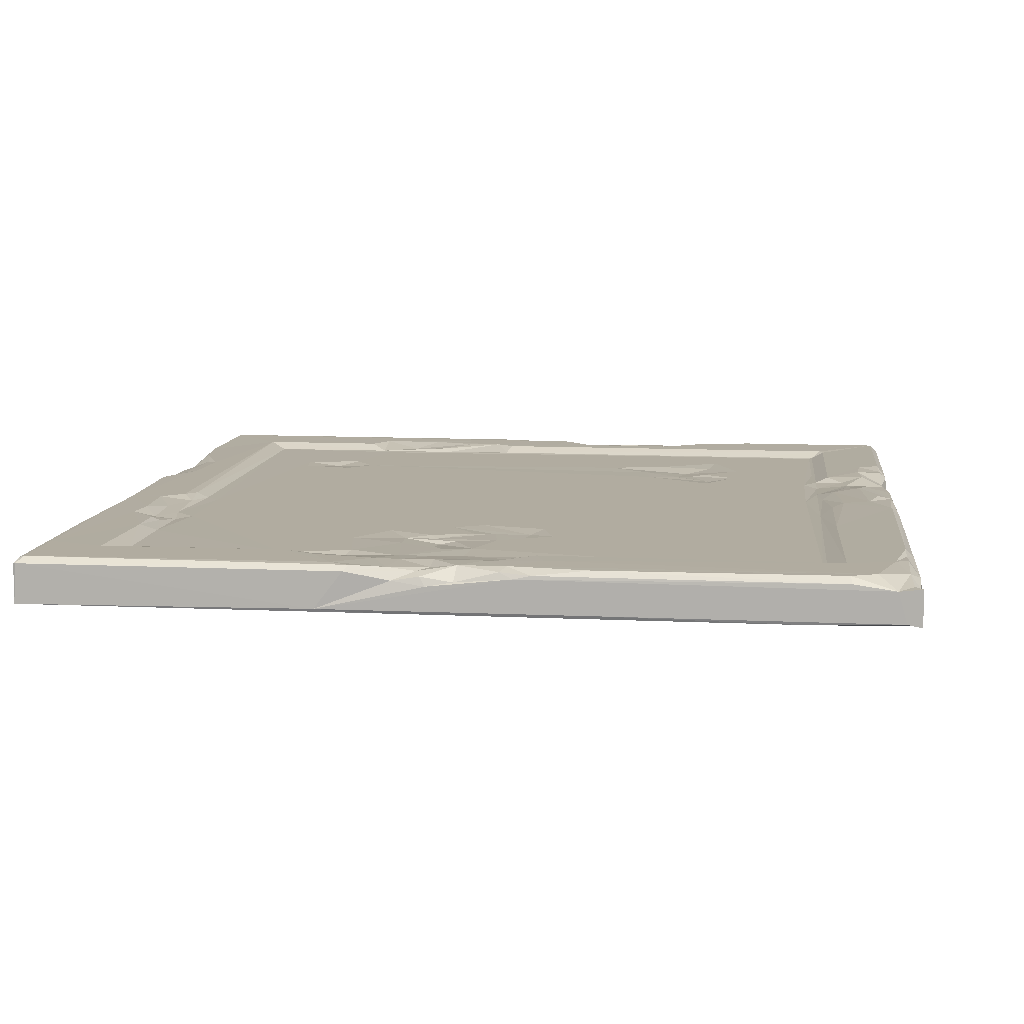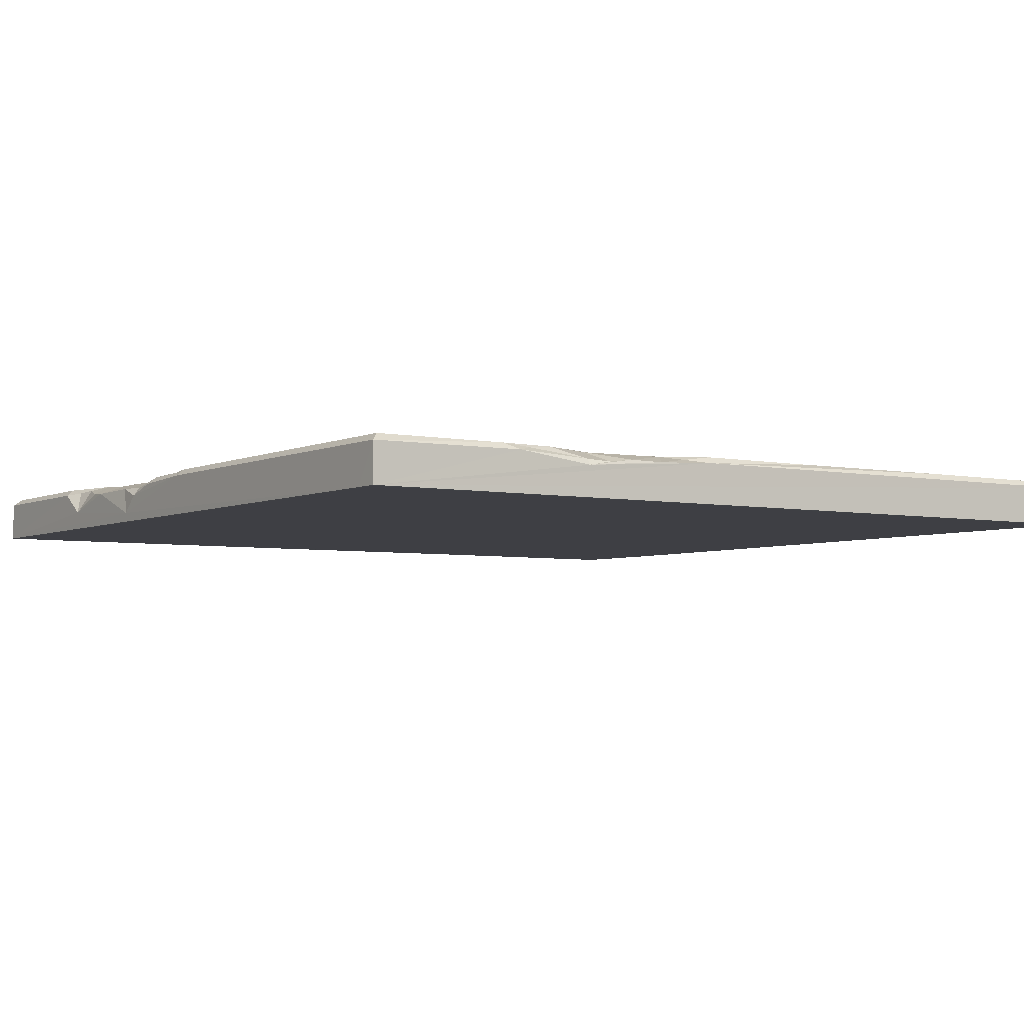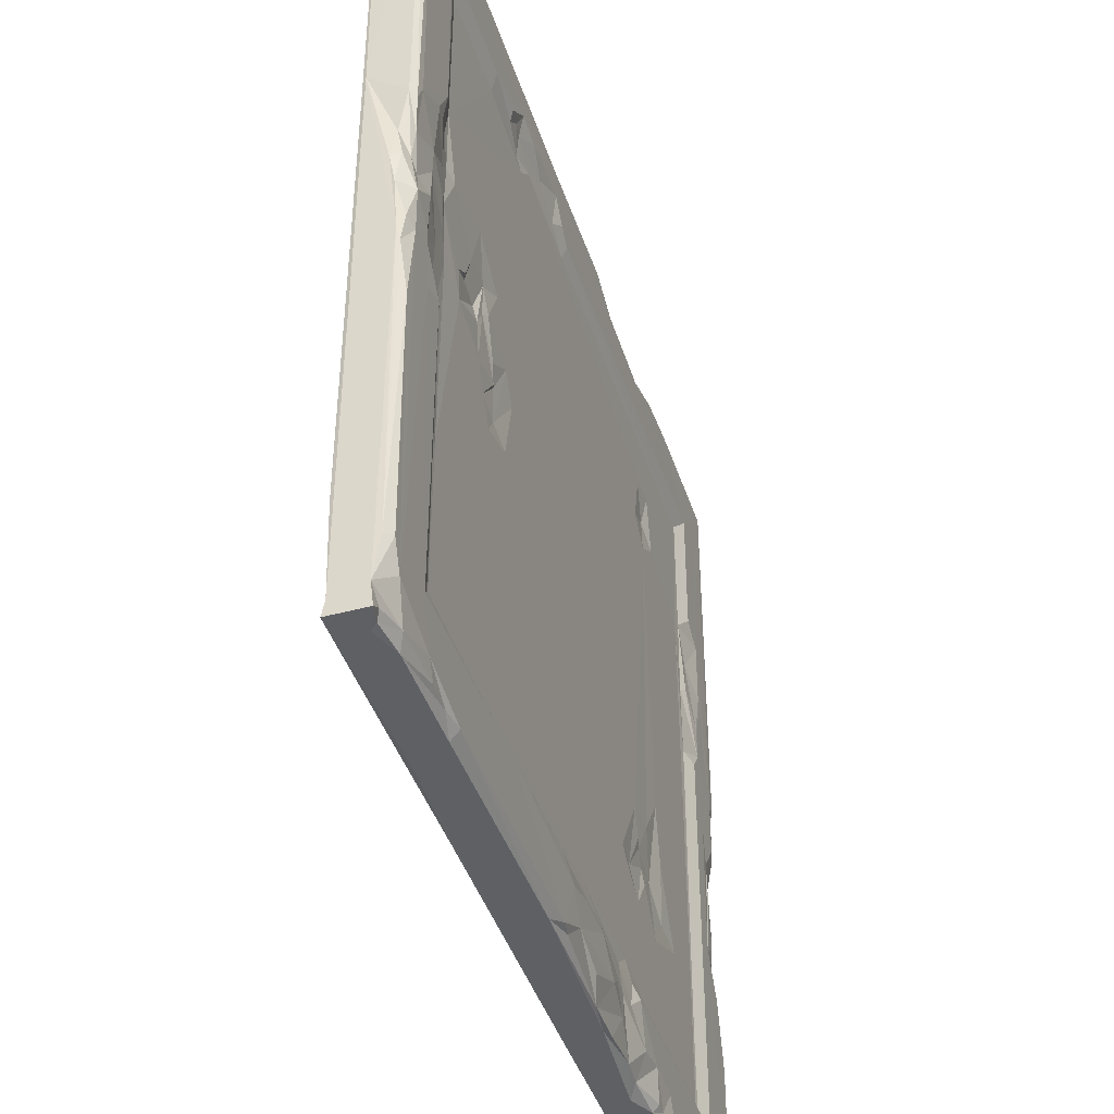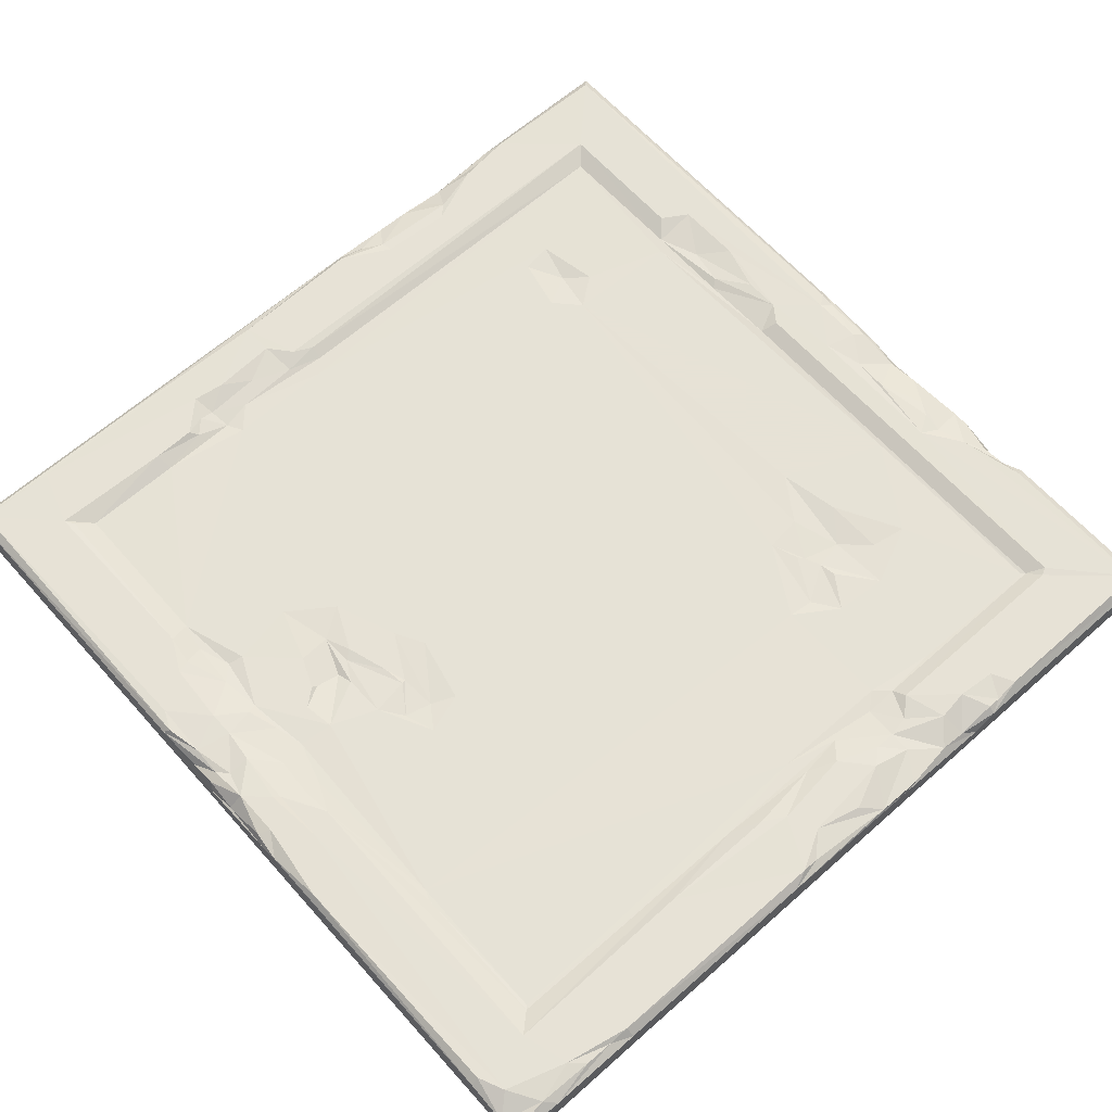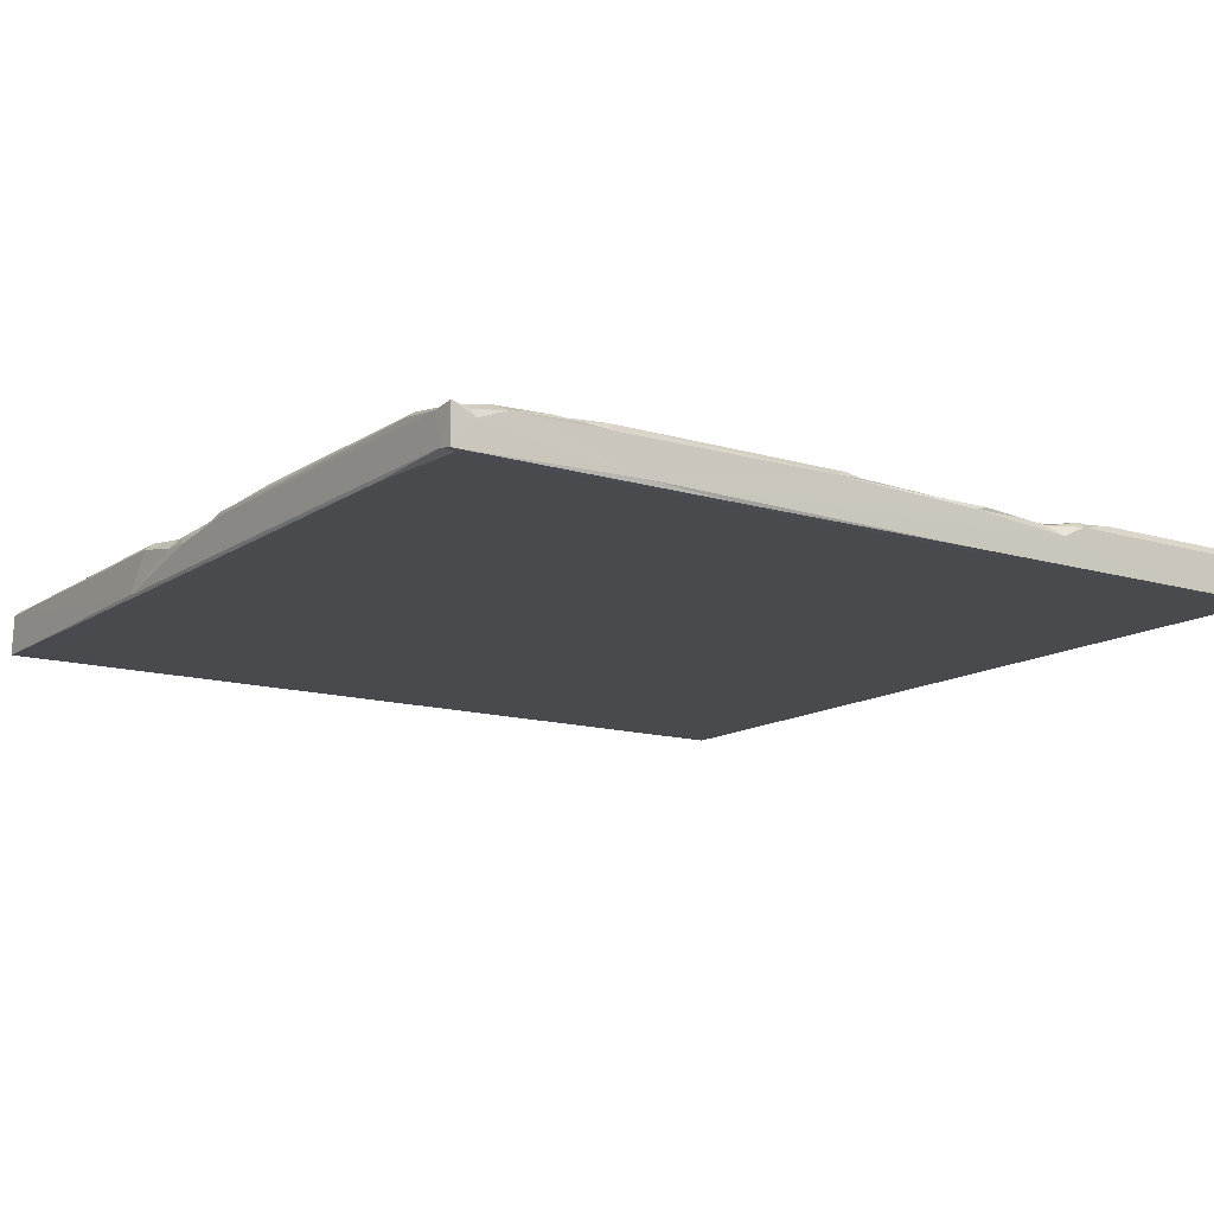
<metadata>
{"format":"obj","ext":"obj","renderer":"f3d","projection":"perspective","resolution":1024,"background":"white","views":[{"elev":10.1,"azim":96.9,"up":"+Y"},{"elev":-4.4,"azim":-33.8,"up":"+Y"},{"elev":-43.1,"azim":107.7,"up":"+Z"},{"elev":63.8,"azim":138.3,"up":"+Y"},{"elev":-13.3,"azim":145.7,"up":"+Y"}]}
</metadata>
<code>
v 0.004883 -17.37 196
v 1.725 -1.303 -0.01172
v 461.5 3.777 461.4
v 499.9 -1.669 0.1885
v 187 3.769 481.2
v 220 -0.7529 0.8447
v 107.9 3.81 4.683
v 4.743 3.782 4.553
v 129.8 -1.093 -0.001953
v 459.9 3.734 210.8
v 358.1 -0.2756 217.2
v 4.727 3.795 98.01
v 474.1 2.335 235.8
v 271.2 2.989 457.4
v 491 3.546 251.2
v 21.91 3.195 219.2
v 135 -0.2769 383.3
v 451.5 -0.4567 229.1
v 0.1543 -0.248 499.8
v 119.4 -2.761 139.6
v 115 3.767 17.67
v 280.9 3.804 4.367
v 500 -7.035 267.8
v 202 -3.047 0.006836
v 148.8 -0.2813 106.9
v 24.94 3.774 372.9
v 24.58 3.689 334.4
v 397.8 -1.38 265.7
v 83.23 -0.2753 120
v 121.3 -0.2775 368.7
v 0.09668 0.01616 269.4
v 2.159 -2.026 189.3
v 137.1 -1.787 136.3
v 221 3.196 39.04
v 500 -3.162 13.56
v 138.8 2.891 485.3
v 40.08 3.764 382.3
v 116.4 -2.179 393.3
v 13.75 3.766 135.8
v 279.7 -0.2753 441.5
v 348.1 3.496 41.26
v 88.56 0.1129 499.8
v 390.8 -1.384 278.1
v 111.5 -0.2755 193.6
v 271.7 2.251 4.589
v 460.1 3.771 355.3
v 494.7 -22.9 4.979
v 40.89 0.6276 348.1
v 150.5 -0.276 164.8
v 79.1 3.445 496.9
v 96.98 2.201 495.2
v 172.5 1.731 31.8
v 424.3 -0.2771 252
v 278.9 3.048 41.5
v 49.82 -0.04446 371.9
v 50.08 -0.145 322.3
v 3.763 -22.9 5.268
v 27.79 3.767 241.2
v 448.8 -0.2846 271.5
v 200 1.396 495
v 3.188 3.459 270.5
v 173.4 -0.2904 57.38
v 5.182 0.9403 110.6
v 453.4 3.774 12.34
v 122.4 1.951 3.85
v 257.7 3.771 17.1
v 340.4 -0.2759 441.4
v 495.2 3.777 38.67
v 216 3.631 496.6
v 499.6 0.3299 209.4
v 0.127 0.09578 1.827
v 391.4 -1.311 296.8
v 3.88 -2.399 207.4
v 146.4 3.774 478.4
v 282.6 3.776 462.6
v 346.9 0.2545 463.6
v 474 3.036 266.6
v 132 -2.018 498
v 445.5 2.553 4.85
v 417.3 -0.4328 278
v 373.4 -1.239 245.3
v 52.03 -0.276 170.2
v 52.12 -0.2768 51.6
v 409.7 -0.6568 295.8
v 22.89 3.772 198.5
v 498 -4.564 286.9
v 103.6 -0.2792 381.8
v 477.1 1.725 5.853
v 414.3 -2.209 277.1
v 0.2744 -2.309 145.2
v 331.2 3.776 473.6
v 39.96 3.776 461.2
v 144.6 -0.6192 149
v 291.6 1.045 455.4
v 129 -0.4902 167.5
v 242 -0.2754 57.48
v 373.1 -0.2755 308.5
v 161.8 3.491 41.25
v 0.1846 -7.368 207.3
v 450.3 0.03664 49.67
v 328 -0.3258 454.5
v 3.519 1.853 232.6
v 448.3 -0.2768 358.3
v -0.000977 -12.21 118
v 500 -21.08 329.6
v 493.6 -1.755 4.556
v 457.8 3.174 455.9
v 454.9 1.182 289.6
v 188.3 2.982 487.8
v 392 3.681 459.6
v 444.2 -0.8704 254.3
v 151.9 -2.752 3.688
v 266 3.772 33.89
v 32.19 3.607 306.9
v 429.1 1.909 4.818
v 129.7 2.248 3.949
v 196.7 2.382 29.57
v 349.3 -0.2755 255.4
v 371.8 -1.463 223.8
v 390 -0.1328 449.8
v 3.399 -22.9 496.2
v 214.4 0.04478 499.9
v 450.9 3.783 494.4
v 375.9 -0.3416 244.6
v 499.8 -22.81 499.9
v 0.1523 -22.76 499.9
v 416.7 3.807 4.71
v 491 -22.9 491.9
v 499.3 -22.81 177.7
v 471.9 2.34 286
v 495 3.78 495
v 164.4 0.2554 49.11
v 9.591 3.687 236.6
v 211.7 -0.2777 49.59
v 49.95 -0.07964 93.84
v 452.9 -0.4615 314.2
v 143.4 -7.858 0.00293
v 477.7 3.766 237.7
v 141.4 -1.417 145.6
v 56.08 -0.2752 365.6
v 104.4 -0.2768 158.6
v 381.5 -0.2756 209.6
v 45.18 1.796 325.9
v 489.7 -3.923 0.9805
v 146.9 -2.815 498.6
v 367 3.771 459.9
v 180.6 -1.39 499.8
v 17.16 3.212 165.3
v 345.2 -1.467 450.9
v 499.7 0.1999 37.74
v 296.3 0.1283 49.44
v 0.02051 -2.739 155.6
v 399.4 -0.2755 327.2
v 377.7 -0.2647 257.5
v 492.3 0.0519 273.6
v 11.95 2.032 173.6
v 202 -22.81 0.1973
v 500 -1.787 219.5
v 427.2 -0.2913 269.7
v 32.1 3.757 286.3
v 128.2 -0.277 413.9
v 49.51 0.1025 278.3
v 40.12 3.749 43.72
v 111.4 3.637 492.9
v 499.7 0.3058 498.3
v 498.6 -4.578 252.2
v 293.5 3.767 475.7
v 499.7 0.3019 313.2
v 472 2.686 300.7
v 4.734 3.778 495.3
v 195.6 -0.7944 0.5664
v 291.1 -0.003152 0.09082
v 206.1 3.762 21.82
v 271.4 -0.1123 450
v 6.762 1.748 124.6
v 415.8 -1.06 -0.0459
v 363.3 1.095 456
v 448.2 -0.278 51.8
v 491.4 3.775 321.7
v 459.7 0.5396 251.5
v 314.4 1.449 464.6
v 49.61 0.08135 49.59
v 27.16 -22.81 0.1348
v 0.1104 -22.75 0.2012
v 397.5 -0.2762 241.1
v 9.726 3.772 265.7
v 160.7 -1.062 499.2
v 167 -1.415 4.208
v 154.6 3.311 17.48
v 500 -21.02 8.455
v 135.9 -0.315 126.2
v 496.8 3.576 177.4
v 491 3.665 223.8
v 236.9 0.6746 46.49
v 132.4 -5.435 500
v 358.9 -0.2754 272.2
v 393.5 3.641 496.7
v 496.9 3.35 496.8
v 435.7 -0.2755 320.6
v 0.3896 -1.759 226.9
v 497.7 1.592 227
v 110.4 -0.2764 416.6
v 0.1172 0.03045 99.68
v 461.5 3.777 39.35
v 451.5 -0.7033 341.4
v 470.9 -1.416 0.05273
v 447.4 -0.2752 138.7
v 449.8 -0.1673 132.8
v 488.5 3.774 23.8
v 231.5 2.977 10.56
v 102.3 -22.81 0.2168
v 18.6 2.305 153.1
v 118.4 -0.276 104.2
v 398 -20.22 -0.000977
v 499.7 -22.78 0.1895
v 3.656 2.432 261.4
v 500 -20.93 173.8
v 499.4 -22.79 61.4
v 492.1 1.856 290.4
v 0.07227 -22.83 485.5
v 499.3 -22.76 296.7
v 400 -3.049 274.7
v 28.78 3.773 158.1
v 184.6 1.465 29.78
v 132.9 -0.2936 51.44
v 444.4 -1.71 322.8
v 470.1 3.76 335.6
v 174.3 -0.2778 123.9
v 50.1 -0.1132 450
v 447.6 -0.1895 449.7
v 40.1 3.726 275.2
v 355.1 1.569 464.1
v 499.1 0.1041 499.8
v 486.9 -7.631 0.009766
v 449.6 -0.2652 290.8
v 486.7 1.15 266.7
v 44.6 3.462 41.43
v 387.5 -1.416 227.6
v 103.7 -1.212 124.2
v 184.8 1.159 17.32
v 474.1 3.775 205.5
v 385.3 -0.2691 282.2
v 349.6 3.649 476.3
v 159.2 -1.553 122.6
v 352.1 -22.7 0.9209
v 293.9 3.78 494.4
v 183.2 -0.9654 49.01
v 496.6 3.381 310.2
v 136.9 3.767 19.8
v 497.9 -1.935 271
v 461.2 0.4344 228.6
v 462.4 2.706 338.3
f 75 92 74
f 24 214 137
f 47 129 128
f 172 176 214
f 196 30 40
f 158 105 217
f 165 125 105
f 19 31 1
f 57 47 128
f 19 1 220
f 243 246 123
f 179 3 131
f 64 41 204
f 168 165 105
f 26 186 170
f 30 17 40
f 163 223 231
f 151 204 41
f 174 229 14
f 162 163 231
f 151 100 204
f 103 107 46
f 2 9 137
f 249 21 98
f 98 237 182
f 241 204 10
f 209 204 241
f 1 184 220
f 203 71 184
f 203 12 71
f 160 58 186
f 207 30 11
f 100 208 10
f 158 190 35
f 3 179 46
f 15 77 236
f 195 42 126
f 92 170 50
f 78 164 51
f 29 83 82
f 22 113 41
f 122 233 197
f 11 30 118
f 37 170 92
f 87 30 140
f 160 186 27
f 110 123 3
f 230 110 3
f 230 103 120
f 75 246 167
f 44 82 30
f 75 74 5
f 92 50 74
f 103 40 67
f 101 94 181
f 104 184 1
f 175 104 90
f 152 104 1
f 48 27 26
f 173 117 34
f 156 32 85
f 62 213 25
f 62 83 213
f 136 205 252
f 96 228 207
f 96 62 228
f 44 141 82
f 126 233 122
f 220 57 121
f 122 69 60
f 193 138 15
f 15 138 77
f 223 148 85
f 212 156 148
f 36 145 187
f 202 229 40
f 87 140 229
f 17 161 40
f 206 234 214
f 30 38 17
f 40 161 202
f 202 87 229
f 150 68 192
f 68 150 35
f 199 153 40
f 42 19 126
f 84 153 199
f 124 43 185
f 196 40 97
f 168 219 248
f 207 53 111
f 213 239 20
f 33 213 20
f 251 18 180
f 13 251 180
f 77 180 130
f 172 22 127
f 23 105 158
f 12 203 63
f 166 23 158
f 142 207 11
f 6 210 66
f 22 66 113
f 66 34 113
f 231 223 160
f 155 86 250
f 25 33 244
f 243 91 246
f 27 186 26
f 235 53 159
f 53 28 222
f 5 74 109
f 115 176 127
f 127 22 41
f 176 206 214
f 206 115 79
f 88 106 144
f 88 79 64
f 240 188 224
f 244 93 49
f 207 49 30
f 185 238 124
f 230 120 110
f 120 177 110
f 108 136 169
f 118 30 196
f 175 63 104
f 142 119 238
f 119 196 81
f 102 31 216
f 31 99 1
f 33 20 139
f 85 32 73
f 25 191 33
f 91 167 246
f 91 181 167
f 234 4 215
f 59 111 235
f 4 35 190
f 4 144 106
f 74 36 109
f 234 215 214
f 55 37 92
f 55 48 26
f 149 101 76
f 9 112 137
f 85 73 16
f 223 58 160
f 39 90 152
f 205 46 252
f 227 136 252
f 205 103 46
f 101 174 94
f 64 127 41
f 54 151 41
f 113 54 41
f 6 240 173
f 74 50 164
f 53 222 159
f 80 89 84
f 45 6 66
f 117 240 224
f 115 127 64
f 79 115 64
f 104 203 184
f 177 149 232
f 215 47 245
f 20 44 95
f 78 145 36
f 43 154 242
f 24 172 214
f 249 65 21
f 50 51 164
f 207 142 53
f 188 171 24
f 188 24 137
f 136 226 205
f 40 174 101
f 32 1 99
f 55 56 143
f 140 55 229
f 110 243 123
f 184 57 220
f 247 134 224
f 117 224 134
f 147 60 109
f 169 136 227
f 187 147 109
f 79 88 206
f 31 61 216
f 186 216 61
f 101 181 76
f 139 20 95
f 119 118 196
f 187 145 195
f 219 236 130
f 73 200 102
f 235 226 136
f 108 235 136
f 244 33 139
f 207 228 49
f 228 244 49
f 248 219 179
f 144 4 234
f 151 96 178
f 134 247 96
f 209 64 204
f 35 88 209
f 9 2 7
f 116 9 65
f 9 7 65
f 238 119 81
f 22 45 66
f 100 178 208
f 100 151 178
f 6 173 210
f 26 170 37
f 183 2 137
f 85 148 156
f 113 34 194
f 84 72 153
f 6 172 24
f 241 10 13
f 205 226 103
f 47 218 129
f 189 249 98
f 214 245 157
f 14 92 75
f 242 196 97
f 219 169 179
f 168 155 219
f 115 206 176
f 232 149 76
f 177 146 110
f 132 247 52
f 159 80 84
f 235 159 84
f 159 89 80
f 144 206 88
f 180 59 130
f 38 202 161
f 173 240 117
f 18 59 180
f 250 166 15
f 166 250 23
f 204 100 10
f 165 248 131
f 73 102 16
f 171 188 240
f 182 83 225
f 83 135 82
f 66 210 173
f 66 173 34
f 232 76 243
f 30 82 140
f 108 59 235
f 25 213 191
f 213 33 191
f 137 157 211
f 137 214 157
f 74 164 36
f 106 88 35
f 40 229 174
f 76 181 91
f 217 105 129
f 28 43 72
f 43 242 72
f 159 222 89
f 70 150 192
f 155 236 219
f 6 171 240
f 34 117 134
f 94 167 181
f 95 44 30
f 30 49 95
f 96 247 62
f 53 235 111
f 179 169 227
f 106 35 4
f 183 137 211
f 45 172 6
f 244 139 93
f 63 203 104
f 239 29 141
f 212 148 223
f 163 182 237
f 230 3 107
f 109 36 187
f 110 146 243
f 31 19 61
f 19 50 170
f 227 252 46
f 179 227 46
f 211 157 57
f 176 172 127
f 29 82 141
f 88 64 209
f 185 43 28
f 113 194 54
f 147 122 60
f 28 72 222
f 2 8 7
f 71 12 8
f 134 96 151
f 114 27 48
f 223 85 16
f 223 16 58
f 116 65 249
f 142 11 119
f 183 211 57
f 8 12 39
f 39 12 63
f 219 130 169
f 121 125 126
f 57 128 121
f 209 241 193
f 246 122 197
f 122 246 69
f 124 154 43
f 155 15 236
f 15 155 250
f 128 221 125
f 55 143 48
f 105 125 221
f 236 77 130
f 32 152 1
f 84 89 72
f 131 123 198
f 3 123 131
f 233 198 197
f 26 37 55
f 23 250 86
f 86 105 23
f 16 102 133
f 45 22 172
f 62 25 228
f 25 244 228
f 31 200 99
f 83 182 135
f 112 188 137
f 190 158 217
f 218 217 129
f 128 129 221
f 94 75 167
f 160 114 143
f 143 56 160
f 56 162 160
f 90 104 152
f 20 239 141
f 142 238 185
f 188 112 189
f 39 175 90
f 42 51 50
f 19 42 50
f 103 67 120
f 120 67 149
f 201 15 166
f 68 35 209
f 214 215 245
f 58 16 133
f 188 189 224
f 224 189 52
f 2 183 184
f 150 70 158
f 98 132 52
f 3 46 107
f 132 62 247
f 231 160 162
f 39 63 175
f 162 56 140
f 153 72 97
f 97 40 153
f 39 152 212
f 124 81 154
f 47 215 190
f 75 5 246
f 235 84 199
f 206 144 234
f 36 164 78
f 213 29 239
f 201 193 15
f 49 93 139
f 82 162 140
f 182 163 135
f 38 87 202
f 165 168 248
f 145 78 195
f 14 94 174
f 94 14 75
f 165 233 125
f 155 168 86
f 86 168 105
f 130 108 169
f 19 170 61
f 186 61 170
f 5 109 69
f 171 6 24
f 10 18 251
f 152 32 156
f 178 96 207
f 208 178 207
f 10 207 18
f 226 235 199
f 132 182 225
f 98 182 132
f 200 73 99
f 58 133 186
f 133 216 186
f 59 108 130
f 147 187 195
f 134 194 34
f 70 201 158
f 53 142 185
f 201 166 158
f 248 179 131
f 192 209 193
f 70 192 193
f 138 13 77
f 13 180 77
f 112 249 189
f 112 116 249
f 189 98 52
f 147 195 122
f 154 196 242
f 81 196 154
f 123 246 197
f 197 198 123
f 226 199 103
f 199 40 103
f 73 32 99
f 78 42 195
f 8 39 223
f 69 109 60
f 18 207 111
f 2 71 8
f 14 229 92
f 116 112 9
f 225 83 62
f 17 38 161
f 198 233 165
f 13 10 251
f 72 242 97
f 208 207 10
f 213 83 29
f 20 141 44
f 162 135 163
f 82 135 162
f 246 5 69
f 146 177 232
f 143 114 48
f 165 131 198
f 223 39 212
f 238 81 124
f 220 121 126
f 40 101 67
f 54 194 151
f 139 95 49
f 133 102 216
f 217 218 190
f 68 209 192
f 70 193 201
f 89 222 72
f 18 111 59
f 150 158 35
f 4 190 215
f 52 247 224
f 67 101 149
f 71 2 184
f 140 56 55
f 78 51 42
f 132 225 62
f 229 55 92
f 120 149 177
f 103 230 107
f 243 146 232
f 233 126 125
f 121 128 125
f 237 8 163
f 163 8 223
f 21 237 98
f 8 237 21
f 11 118 119
f 184 183 57
f 53 185 28
f 65 7 21
f 7 8 21
f 194 134 151
f 122 195 126
f 193 241 138
f 241 13 138
f 102 200 31
f 76 91 243
f 30 87 38
f 57 245 47
f 157 245 57
f 212 152 156
f 160 27 114
f 126 19 220
f 47 190 218
f 105 221 129

</code>
